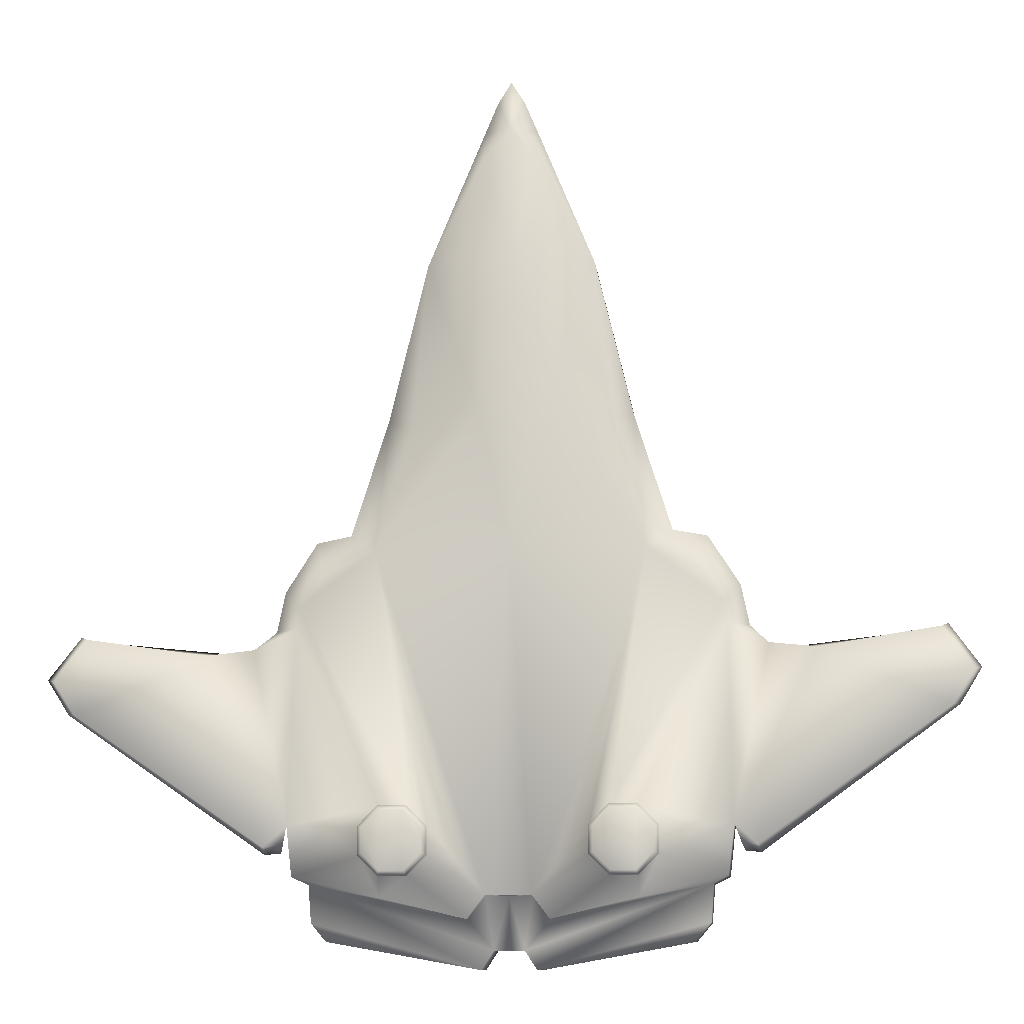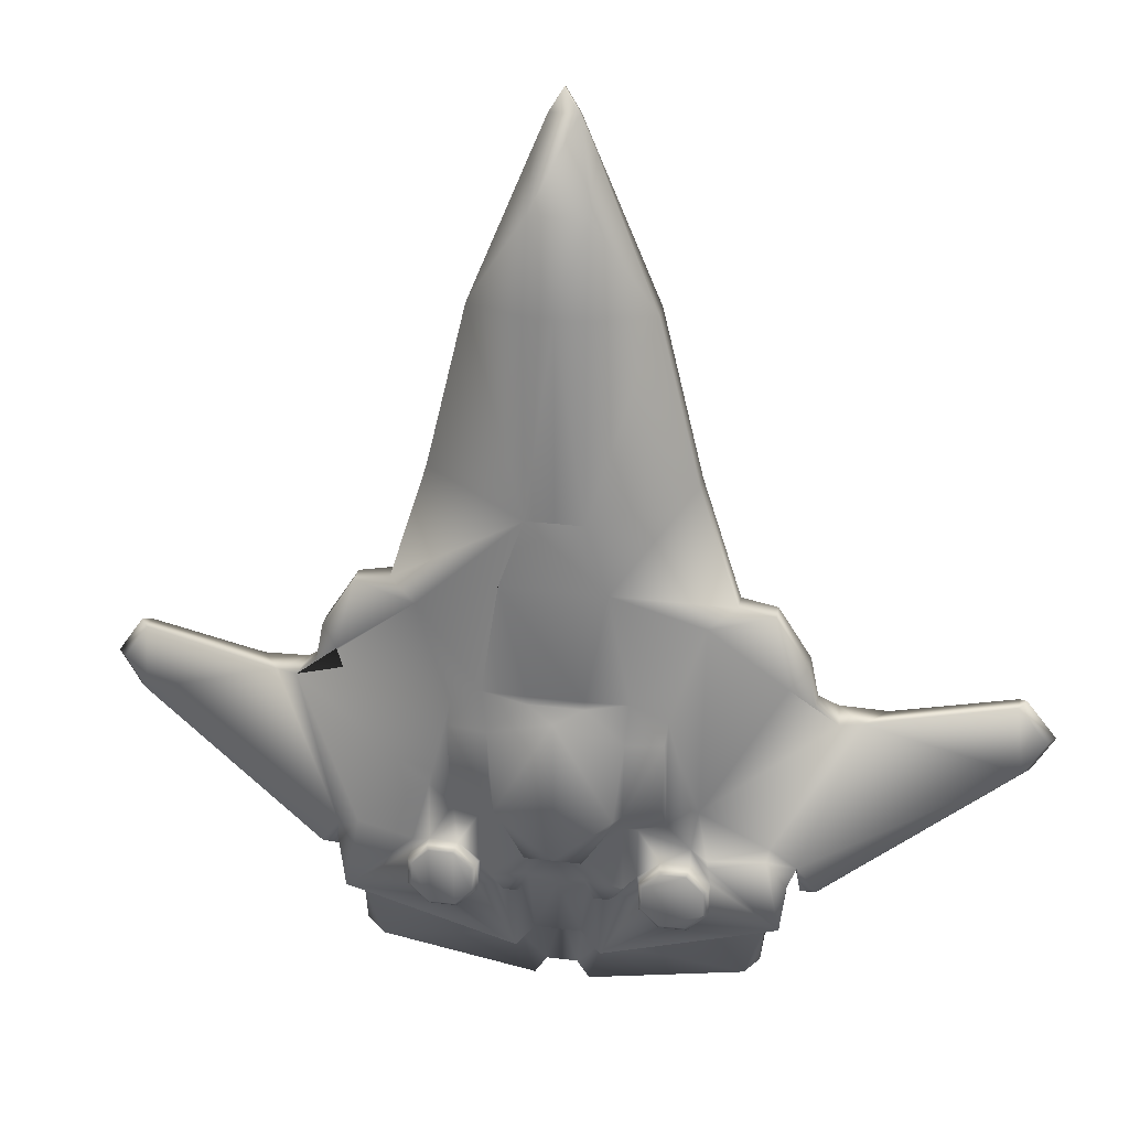
<metadata>
{"format":"obj","ext":"obj","renderer":"f3d","projection":"perspective","resolution":1024,"background":"white","views":[{"elev":-10.9,"azim":6.7,"up":"+Z"},{"elev":28.6,"azim":-169.6,"up":"+Z"}]}
</metadata>
<code>
o Hull_default_default
v 0.4747 0.04673 -0.2725
v 0.4893 -0.005765 -0.2582
v 0.4746 -0.08328 -0.274
v 0.43 0.04857 -0.2136
v 0.4622 0.04807 -0.3808
v 0.4621 -0.08336 -0.3823
v 0.5236 -0.09367 -0.3196
v 0.6544 -0.08863 0.09254
v 0.4902 -0.08778 -0.3156
v 0.2749 -0.08147 -0.2341
v 0.3178 -0.082 -0.277
v 0.3178 -0.08208 -0.3378
v 0.0872 0.02072 -0.4812
v 0.08975 0.0673 -0.4757
v 0.4299 0.02072 -0.3977
v 0.4299 -0.05654 -0.3977
v 0.3117 0.05466 -0.2395
v 0.3178 0.05464 -0.277
v 0.3178 0.05474 -0.3378
v 0.2751 -0.08326 -0.4266
v 0.08802 -0.08316 -0.4708
v 0.2142 -0.08111 -0.3807
v 0.05007 -0.08037 -0.4206
v 0.06 0.09949 0.9845
v 0.06 0.09895 0.5565
v -2.211e-07 0.1022 0.9845
v 0.1854 0.01746 0.9694
v 0.06 0.0556 1.168
v -2.211e-07 0.09895 0.5565
v -0.06 0.0556 1.168
v -0.06 0.09895 0.5565
v -0.06 0.09949 0.9845
v -0.03 -0.006886 1.347
v -2.211e-07 -0.006886 1.396
v 0.03 -0.006886 1.347
v 0.06 -0.006886 1.275
v -2.211e-07 -0.01703 1.396
v 0.06 -0.01703 1.275
v -2.211e-07 -0.03785 1.279
v -0.03 -0.01703 1.347
v 0.06 -0.03785 1.208
v 0.03 -0.01703 1.347
v -2.211e-07 -0.07101 0.9834
v -0.06 -0.03785 1.208
v 0.1854 -0.02774 0.9684
v 0.07176 -0.07101 0.9834
v 0.109 0.1173 0.4175
v 0.06 0.09324 0.1574
v 0.05929 0.09172 0.1379
v -0.06 0.09324 0.1574
v -0.05929 0.09172 0.1379
v 0.1508 0.09564 0.1619
v -2.211e-07 0.1258 0.1173
v 0.1414 0.09609 0.06577
v 0.1233 0.1248 -0.1026
v -2.211e-07 0.1248 -0.211
v -0.1233 0.1248 -0.1026
v 0.05965 0.1248 -0.2113
v -2.211e-07 0.09564 -0.211
v 0.06 0.09564 -0.211
v 0.1377 0.09564 -0.1068
v 0.06 0.09511 -0.2703
v -2.211e-07 0.09511 -0.2703
v -0.05965 0.1248 -0.2113
v -0.06 0.09564 -0.211
v -0.06 0.09511 -0.2703
v 0.1413 0.09511 -0.2834
v 0.1381 0.09261 -0.1366
v -2.211e-07 0.07 -0.3018
v 0.06 0.07 -0.3018
v 0.07712 0.06691 -0.32
v 0.08014 0.09511 -0.3155
v 0.112 0.09511 -0.3147
v 0.04936 0.0692 -0.4212
v -2.211e-07 0.0692 -0.4215
v -0.06 0.07 -0.3018
v -0.04936 0.0692 -0.4212
v -2.211e-07 0.02109 -0.4217
v 0.04936 0.02109 -0.4214
v 0.03276 0.02132 -0.536
v -2.211e-07 0.02132 -0.5357
v -0.04936 0.02109 -0.4214
v -0.03276 0.02132 -0.536
v -0.03276 -0.05654 -0.536
v 0.05898 0.02094 -0.5761
v -2.211e-07 -0.05654 -0.5357
v 0.03276 -0.05654 -0.536
v 0.2749 0.05725 -0.3807
v 0.1283 0.06435 -0.3204
v 0.05898 -0.05654 -0.5761
v 0.06782 0.01195 -0.5746
v 0.3909 0.02094 -0.5167
v 0.4237 0.02094 -0.4781
v 0.3821 0.01195 -0.5183
v 0.3909 -0.05654 -0.5167
v 0.4237 -0.05654 -0.4781
v 0.3821 -0.04755 -0.5183
v 0.06782 -0.04755 -0.5746
v 0.08809 -0.05765 -0.4708
v -2.211e-07 -0.05654 -0.4231
v 0.05007 -0.05654 -0.4206
v 0.2699 0.01746 0.6185
v 0.2699 -0.02774 0.6175
v 0.3519 0.01669 0.3605
v 0.3519 -0.0285 0.3595
v 0.2952 -0.05601 0.3189
v 0.2136 -0.05524 0.5921
v 0.2956 0.04419 0.3198
v 0.427 -0.0285 0.3447
v 0.427 0.01669 0.3457
v 0.4079 -0.05601 0.2724
v 0.2241 0.05676 0.1059
v 0.4607 -0.05601 0.1981
v 0.06 -0.09774 0.6131
v 0.4961 0.01669 0.2372
v 0.4961 -0.0285 0.2362
v 0.4611 0.04419 0.1991
v 0.5137 0.01679 0.1485
v 0.5142 -0.02841 0.1485
v 0.452 0.03493 0.1504
v 0.4673 -0.05595 0.1527
v 0.2142 -0.08085 -0.2341
v -0.05007 -0.08037 -0.4206
v -2.211e-07 -0.08037 -0.4231
v 0.1713 -0.08111 -0.277
v -0.05007 -0.05654 -0.4206
v 0.1713 -0.08073 -0.3378
v 0.5609 0.001682 0.1032
v 0.5536 -0.07224 0.1053
v 0.9117 -0.09038 0.127
v 0.9296 -0.1073 -0.0372
v 0.9924 -0.1326 0.03833
v 0.9741 -0.1138 0.03493
v 0.9274 -0.1081 0.1343
v 0.5306 -0.02145 -0.3216
v 0.5305 -0.03634 -0.333
v 0.9461 -0.1257 -0.03679
v 0.4978 -0.01241 -0.3178
v 0.6069 -0.01058 0.1036
v 0.4964 -0.02692 -0.329
v 0.9311 -0.1395 -0.03789
v 0.9123 -0.1265 0.1266
v 0.9763 -0.1421 0.03397
v 0.165 0.06221 -0.273
v 0.2202 0.09867 -0.1002
v 0.166 0.06445 -0.1551
v 0.2231 0.05539 -0.1434
v 0.2222 0.09564 0.07443
v 0.1713 0.06232 -0.3378
v 0.2737 0.05564 -0.1001
v 0.2142 0.06014 -0.2341
v 0.3821 -0.04755 -0.4825
v 0.3821 0.01195 -0.4825
v 0.06782 0.01195 -0.5388
v 0.06782 -0.04755 -0.5388
v 0.2749 0.0568 -0.2341
v 0.2749 0.08138 -0.2341
v 0.3178 0.08138 -0.3378
v 0.3178 0.08138 -0.277
v 0.1713 0.06183 -0.277
v 0.1713 0.08138 -0.277
v 0.2142 0.06054 -0.3807
v 0.2142 0.08138 -0.3807
v 0.3086 0.08887 -0.2809
v 0.2142 0.08138 -0.2341
v 0.218 0.08887 -0.2434
v 0.1713 0.08138 -0.3378
v 0.1805 0.08887 -0.3339
v 0.2749 0.08138 -0.3807
v 0.2711 0.08887 -0.3715
v 0.3086 0.08887 -0.3339
v 0.2711 0.08887 -0.2434
v 0.218 0.08887 -0.3715
v 0.1805 0.08887 -0.2809
v 0.2749 -0.08171 -0.3807
v 0.3178 -0.1068 -0.277
v 0.2749 -0.1068 -0.2341
v 0.2142 -0.1068 -0.2341
v 0.1713 -0.1068 -0.277
v 0.1713 -0.1068 -0.3378
v 0.2142 -0.1068 -0.3807
v 0.2749 -0.1068 -0.3807
v 0.3178 -0.1068 -0.3378
v 0.2711 -0.1143 -0.2434
v 0.3086 -0.1143 -0.2809
v 0.3086 -0.1143 -0.3339
v 0.218 -0.1143 -0.2434
v 0.1805 -0.1143 -0.2809
v 0.1805 -0.1143 -0.3339
v 0.218 -0.1143 -0.3715
v 0.2711 -0.1143 -0.3715
v -0.4747 0.04673 -0.2725
v -0.4622 0.04807 -0.3808
v -0.4746 -0.08328 -0.274
v -0.43 0.04857 -0.2136
v -0.4893 -0.005765 -0.2582
v -0.4978 -0.01241 -0.3178
v -0.4964 -0.02692 -0.329
v -0.4902 -0.08778 -0.3156
v -0.6544 -0.08863 0.09254
v -0.5536 -0.07224 0.1053
v -0.4673 -0.05595 0.1527
v -0.2749 -0.08147 -0.2341
v -0.3178 -0.08208 -0.3378
v -0.3178 -0.082 -0.277
v -0.4621 -0.08336 -0.3823
v -0.4299 -0.05654 -0.3977
v -0.2749 0.05725 -0.3807
v -0.08975 0.0673 -0.4757
v -0.3178 0.05474 -0.3378
v -0.08802 -0.08316 -0.4708
v -0.08809 -0.05765 -0.4708
v -0.2751 -0.08326 -0.4266
v -0.2142 -0.08111 -0.3807
v -0.1854 0.01746 0.9694
v -0.06 -0.006886 1.275
v -0.06 -0.01703 1.275
v -0.1854 -0.02774 0.9684
v -0.07176 -0.07101 0.9834
v -0.109 0.1173 0.4175
v -0.1508 0.09564 0.1619
v -0.1377 0.09564 -0.1068
v -0.1413 0.09511 -0.2834
v -0.1381 0.09261 -0.1366
v -0.07712 0.06691 -0.32
v -0.08721 0.02072 -0.4812
v -0.05898 0.02094 -0.5761
v -0.1283 0.06435 -0.3204
v -0.1713 0.06232 -0.3378
v -0.2142 0.06054 -0.3807
v -0.08014 0.09511 -0.3155
v -0.112 0.09511 -0.3147
v -0.3909 0.02094 -0.5167
v -0.05898 -0.05654 -0.5761
v -0.3821 0.01195 -0.5183
v -0.06782 0.01195 -0.5746
v -0.4299 0.02072 -0.3977
v -0.3909 -0.05654 -0.5167
v -0.4237 0.02094 -0.4781
v -0.4237 -0.05654 -0.4781
v -0.06782 -0.04755 -0.5746
v -0.2699 0.01746 0.6185
v -0.3519 0.01669 0.3605
v -0.2699 -0.02774 0.6175
v -0.3519 -0.0285 0.3595
v -0.427 -0.0285 0.3447
v -0.427 0.01669 0.3457
v -0.2952 -0.05601 0.3189
v -0.4079 -0.05601 0.2724
v -0.2956 0.04419 0.3198
v -0.2136 -0.05524 0.5921
v -0.06 -0.09774 0.6131
v -0.4961 0.01669 0.2372
v -0.4607 -0.05601 0.1981
v -0.4611 0.04419 0.1991
v -0.4961 -0.0285 0.2362
v -0.5142 -0.02841 0.1485
v -0.5137 0.01679 0.1485
v -0.452 0.03493 0.1504
v -0.2142 -0.08085 -0.2341
v -0.2241 0.05676 0.1059
v -0.1414 0.09609 0.06577
v -0.1713 -0.08111 -0.277
v -0.5609 0.001682 0.1032
v -0.9117 -0.09038 0.127
v -0.9296 -0.1073 -0.0372
v -0.9741 -0.1138 0.03493
v -0.9924 -0.1326 0.03833
v -0.5306 -0.02145 -0.3216
v -0.6069 -0.01058 0.1036
v -0.9461 -0.1257 -0.03679
v -0.5305 -0.03634 -0.333
v -0.308 0.04494 -0.2283
v -0.4334 0.01309 -0.2052
v -0.3117 0.05466 -0.2395
v -0.275 0.05619 -0.1944
v -0.2902 0.05904 -0.1013
v -0.2737 0.05564 -0.1001
v -0.9274 -0.1081 0.1343
v -0.9123 -0.1265 0.1266
v -0.9763 -0.1421 0.03397
v -0.9311 -0.1395 -0.03789
v -0.5236 -0.09367 -0.3196
v -0.165 0.06221 -0.273
v -0.2231 0.05539 -0.1434
v -0.2202 0.09867 -0.1002
v -0.2222 0.09564 0.07443
v -0.3178 0.05464 -0.277
v -0.166 0.06445 -0.1551
v -0.2749 0.0568 -0.2341
v -0.2142 0.06014 -0.2341
v -0.1713 0.06183 -0.277
v -0.3821 -0.04755 -0.5183
v -0.3821 -0.04755 -0.4825
v -0.06782 0.01195 -0.5388
v -0.3821 0.01195 -0.4825
v -0.06782 -0.04755 -0.5388
v -0.2749 0.08138 -0.2341
v -0.3178 0.08138 -0.277
v -0.3178 0.08138 -0.3378
v -0.2142 0.08138 -0.2341
v -0.1713 0.08138 -0.277
v -0.1713 0.08138 -0.3378
v -0.2142 0.08138 -0.3807
v -0.2749 0.08138 -0.3807
v -0.3086 0.08887 -0.2809
v -0.2711 0.08887 -0.2434
v -0.218 0.08887 -0.2434
v -0.1805 0.08887 -0.2809
v -0.1805 0.08887 -0.3339
v -0.218 0.08887 -0.3715
v -0.2711 0.08887 -0.3715
v -0.3086 0.08887 -0.3339
v -0.3178 -0.1068 -0.277
v -0.2142 -0.1068 -0.2341
v -0.1713 -0.08073 -0.3378
v -0.1713 -0.1068 -0.3378
v -0.2749 -0.08171 -0.3807
v -0.2749 -0.1068 -0.3807
v -0.3178 -0.1068 -0.3378
v -0.2749 -0.1068 -0.2341
v -0.2711 -0.1143 -0.2434
v -0.3086 -0.1143 -0.3339
v -0.3086 -0.1143 -0.2809
v -0.1713 -0.1068 -0.277
v -0.1805 -0.1143 -0.2809
v -0.2142 -0.1068 -0.3807
v -0.218 -0.1143 -0.3715
v -0.2711 -0.1143 -0.3715
v -0.218 -0.1143 -0.2434
v -0.1805 -0.1143 -0.3339
v -2.211e-07 -0.05601 0.3189
g Hull_default_default_default
f 1 4 2
f 1 5 4
f 2 3 1
f 2 128 139
f 2 131 135
f 2 138 3
f 3 5 1
f 3 6 5
f 3 9 7
f 3 12 6
f 3 121 10
f 3 129 121
f 3 140 9
f 4 128 2
f 5 15 13
f 5 16 15
f 5 17 4
f 5 18 17
f 5 19 18
f 5 88 19
f 6 16 5
f 6 20 16
f 7 8 3
f 7 141 8
f 8 129 3
f 8 130 139
f 9 136 7
f 9 140 136
f 10 11 3
f 10 121 113
f 10 176 11
f 10 177 176
f 10 178 177
f 11 12 3
f 11 176 12
f 12 20 6
f 12 175 20
f 12 182 175
f 12 183 182
f 13 14 5
f 13 74 14
f 13 79 74
f 13 80 79
f 13 85 80
f 13 92 85
f 14 74 71
f 14 88 5
f 14 162 88
f 15 92 13
f 15 93 92
f 16 93 15
f 16 96 93
f 16 99 87
f 17 150 4
f 17 156 150
f 18 156 17
f 18 157 156
f 18 159 157
f 19 158 18
f 20 22 21
f 20 99 16
f 20 175 22
f 21 99 20
f 22 23 21
f 22 127 23
f 22 180 127
f 22 181 180
f 22 182 181
f 23 99 21
f 23 101 99
f 23 123 124
f 23 124 100
f 23 127 125
f 23 332 123
f 24 27 25
f 24 28 27
f 25 26 24
f 25 29 26
f 25 31 29
f 25 102 104 108 52 47
f 26 28 24
f 26 30 28
f 26 32 30
f 27 103 102
f 28 33 35
f 28 36 27
f 29 31 26
f 31 25 220
f 31 32 26
f 31 215 32
f 32 215 30
f 33 28 30
f 33 30 216
f 33 37 34
f 33 40 37
f 33 217 40
f 34 35 33
f 34 37 35
f 35 38 36
f 35 42 38
f 36 28 35
f 36 38 27
f 37 40 39
f 37 42 35
f 38 39 41
f 38 45 27
f 39 42 37
f 39 43 41
f 39 44 43
f 39 217 44
f 41 45 38
f 41 46 45
f 42 39 38
f 43 46 41
f 43 114 46
f 44 219 43
f 45 103 27
f 45 107 103
f 46 114 45
f 47 220 25
f 48 47 52
f 48 50 47
f 48 52 49
f 49 50 48
f 49 54 53
f 50 49 51
f 51 221 50
f 51 262 221
f 52 54 49
f 52 108 112
f 52 148 54
f 53 51 49
f 53 54 55
f 53 262 51
f 54 148 61
f 55 56 53
f 55 58 56
f 55 61 58
f 56 57 53
f 56 64 57
f 57 262 53
f 58 59 56
f 58 60 59
f 58 61 60
f 59 64 56
f 59 65 64
f 59 66 65
f 60 62 59
f 60 67 62
f 60 68 67
f 61 55 54
f 61 68 60
f 61 145 68
f 61 148 145
f 62 63 59
f 62 69 63
f 62 70 69
f 62 71 70
f 62 72 71
f 62 73 72
f 63 66 59
f 63 69 66
f 64 222 57
f 65 222 64
f 65 224 222
f 66 223 65
f 66 232 223
f 67 73 62
f 67 144 73
f 68 144 67
f 68 146 144
f 68 147 146
f 69 76 66
f 69 77 76
f 70 74 69
f 71 74 70
f 71 89 14
f 72 73 71
f 73 89 71
f 73 144 89
f 74 75 69
f 74 78 75
f 74 79 78
f 75 77 69
f 75 78 77
f 76 225 66
f 77 225 76
f 77 226 209
f 78 82 77
f 78 83 82
f 79 80 78
f 80 81 78
f 80 86 81
f 80 87 86
f 80 90 87
f 81 83 78
f 81 84 83
f 81 86 84
f 82 226 77
f 83 226 82
f 83 227 226
f 84 212 207
f 84 227 83
f 84 234 227
f 85 90 80
f 85 91 90
f 85 94 91
f 86 100 84
f 87 90 16
f 87 100 86
f 87 101 100
f 88 158 19
f 88 169 158
f 89 149 14
f 90 96 16
f 90 98 95
f 91 98 90
f 91 154 98
f 92 94 85
f 92 95 94
f 93 95 92
f 93 96 95
f 94 154 91
f 95 96 90
f 95 97 94
f 95 98 97
f 97 152 94
f 98 152 97
f 98 155 152
f 99 101 87
f 100 101 23
f 100 124 123
f 100 126 84
f 102 25 27
f 103 104 102
f 103 105 104
f 103 106 105
f 103 107 106
f 104 110 108
f 105 109 104
f 105 111 109
f 106 111 105
f 106 113 111
f 106 122 113
f 106 332 23
f 107 45 114
f 107 114 106
f 108 117 128
f 108 128 112
f 109 110 104
f 109 115 110
f 109 116 115
f 111 113 109
f 112 128 150
f 112 148 52
f 112 150 147
f 113 116 109
f 113 119 116
f 113 121 119
f 113 122 10
f 114 43 252
f 114 332 106
f 115 117 110
f 115 118 117
f 115 119 118
f 116 119 115
f 117 108 110
f 118 120 117
f 118 128 120
f 119 128 118
f 120 128 117
f 121 129 119
f 122 106 125
f 122 178 10
f 123 126 100
f 123 212 126
f 123 214 211
f 123 248 263
f 123 316 214
f 123 332 248
f 125 106 23
f 125 178 122
f 125 179 178
f 125 180 179
f 126 212 84
f 127 180 125
f 128 4 150
f 128 129 139
f 129 128 119
f 130 133 131
f 130 134 132
f 130 142 134
f 131 133 132
f 131 136 135
f 131 137 136
f 131 139 130
f 132 133 130
f 132 137 131
f 132 141 137
f 132 143 141
f 134 142 132
f 135 138 2
f 136 138 135
f 136 140 138
f 136 141 7
f 137 141 136
f 138 140 3
f 139 129 8
f 139 131 2
f 141 142 8
f 141 143 142
f 142 130 8
f 142 143 132
f 144 149 89
f 144 160 149
f 145 147 68
f 145 148 147
f 146 151 144
f 147 148 112
f 147 151 146
f 149 162 14
f 149 163 162
f 149 167 163
f 150 156 147
f 151 147 156
f 151 160 144
f 151 161 160
f 151 165 161
f 152 153 94
f 152 154 153
f 152 155 154
f 153 154 94
f 154 155 98
f 156 157 151
f 157 165 151
f 157 166 165
f 157 172 166
f 158 159 18
f 158 164 159
f 158 171 164
f 159 164 157
f 160 161 149
f 161 167 149
f 161 168 167
f 161 174 168
f 162 163 88
f 163 169 88
f 163 170 169
f 163 173 170
f 164 171 170
f 164 172 157
f 165 166 161
f 166 173 168
f 166 174 161
f 167 168 163
f 168 173 163
f 168 174 166
f 169 170 158
f 170 171 158
f 170 172 164
f 170 173 172
f 172 173 166
f 175 182 22
f 176 183 12
f 176 186 183
f 177 184 176
f 178 184 177
f 178 187 184
f 178 188 187
f 179 188 178
f 180 188 179
f 180 189 188
f 180 190 189
f 181 190 180
f 182 190 181
f 182 191 190
f 183 186 182
f 184 185 176
f 184 186 185
f 184 191 186
f 185 186 176
f 186 191 182
f 187 191 184
f 188 190 187
f 189 190 188
f 190 191 187
f 192 195 193
f 192 196 195
f 193 194 192
f 193 206 194
f 193 207 206
f 193 210 208
f 193 237 207
f 193 288 210
f 194 196 192
f 194 197 196
f 194 198 197
f 194 199 198
f 194 201 200
f 194 202 201
f 194 203 202
f 194 205 203
f 194 206 204
f 194 283 199
f 195 274 273
f 195 275 193
f 196 266 270
f 196 274 195
f 197 269 196
f 197 272 269
f 198 272 197
f 199 272 198
f 199 283 272
f 200 265 280
f 200 283 194
f 201 270 200
f 202 257 201
f 203 254 202
f 203 260 254
f 203 315 260
f 203 321 315
f 204 205 194
f 204 314 205
f 204 320 314
f 205 314 203
f 206 213 204
f 207 213 206
f 207 234 84
f 207 240 234
f 208 209 193
f 208 230 209
f 208 304 230
f 208 305 304
f 209 225 77
f 209 226 193
f 209 228 225
f 209 229 228
f 209 230 229
f 210 300 208
f 211 212 123
f 211 213 212
f 211 214 213
f 212 213 207
f 213 318 204
f 214 318 213
f 214 319 318
f 214 327 319
f 215 31 242
f 215 216 30
f 215 217 216
f 215 218 217
f 215 244 218
f 216 217 33
f 217 39 40
f 217 218 44
f 218 219 44
f 218 252 219
f 219 252 43
f 220 47 50
f 220 221 250 243 242 31
f 221 220 50
f 221 287 261
f 222 262 57
f 222 287 262
f 223 224 65
f 223 284 224
f 224 286 222
f 224 289 285
f 225 231 66
f 225 232 231
f 226 237 193
f 227 233 226
f 227 235 233
f 227 236 235
f 227 241 236
f 228 232 225
f 228 284 232
f 229 284 228
f 229 292 284
f 229 302 292
f 229 303 302
f 229 304 303
f 230 304 229
f 231 232 66
f 232 284 223
f 233 237 226
f 233 239 237
f 234 240 238
f 234 241 227
f 235 238 233
f 235 293 238
f 235 294 293
f 235 296 294
f 236 295 235
f 237 239 207
f 238 239 233
f 238 240 239
f 238 241 234
f 238 293 241
f 239 240 207
f 241 295 236
f 241 297 295
f 242 244 215
f 243 244 242
f 243 245 244
f 243 246 245
f 243 247 246
f 243 250 247
f 244 251 218
f 245 248 244
f 245 249 248
f 246 249 245
f 246 254 249
f 246 256 254
f 247 253 246
f 247 255 253
f 248 251 244
f 248 252 251
f 248 332 252
f 249 254 248
f 252 218 251
f 252 332 114
f 253 256 246
f 253 257 256
f 253 258 257
f 254 257 202
f 254 260 248
f 255 247 250
f 255 258 253
f 255 259 258
f 255 264 259
f 255 277 264
f 256 257 254
f 257 264 201
f 258 264 257
f 259 264 258
f 260 315 263
f 261 250 221
f 261 277 250
f 261 285 278
f 261 287 285
f 262 287 221
f 263 248 260
f 263 316 123
f 263 317 316
f 263 325 317
f 264 274 270
f 264 277 274
f 265 270 266
f 266 267 265
f 266 268 267
f 266 271 268
f 266 272 271
f 267 268 265
f 268 279 265
f 268 280 279
f 268 281 280
f 268 282 281
f 269 266 196
f 269 272 266
f 270 201 264
f 270 265 200
f 270 274 196
f 271 282 268
f 272 282 271
f 272 283 282
f 273 275 195
f 273 276 275
f 273 277 276
f 274 277 273
f 275 288 193
f 276 288 275
f 276 290 288
f 276 291 290
f 277 255 250
f 277 278 276
f 278 277 261
f 278 285 276
f 279 280 265
f 280 282 200
f 281 282 280
f 282 283 200
f 284 289 224
f 284 291 289
f 284 292 291
f 285 286 224
f 285 287 286
f 285 289 276
f 286 287 222
f 288 300 210
f 289 291 276
f 290 298 288
f 291 298 290
f 291 301 298
f 291 302 301
f 292 302 291
f 293 294 241
f 294 296 295
f 294 297 241
f 295 296 235
f 295 297 294
f 298 299 288
f 298 306 299
f 298 307 306
f 298 308 307
f 299 300 288
f 299 306 300
f 300 305 208
f 300 312 305
f 300 313 312
f 301 308 298
f 302 308 301
f 302 309 308
f 302 310 309
f 303 310 302
f 304 310 303
f 304 311 310
f 304 312 311
f 305 312 304
f 306 313 300
f 307 309 306
f 308 309 307
f 309 310 306
f 310 313 306
f 311 313 310
f 312 313 311
f 314 321 203
f 314 322 321
f 314 324 322
f 315 325 263
f 315 326 325
f 315 330 326
f 316 317 214
f 317 327 214
f 317 328 327
f 317 331 328
f 318 319 204
f 319 320 204
f 319 323 320
f 319 329 323
f 320 323 314
f 321 322 315
f 322 329 328
f 322 330 315
f 323 324 314
f 323 329 324
f 324 329 322
f 325 326 317
f 326 331 317
f 327 328 319
f 328 329 319
f 328 330 322
f 328 331 330
f 330 331 326

</code>
